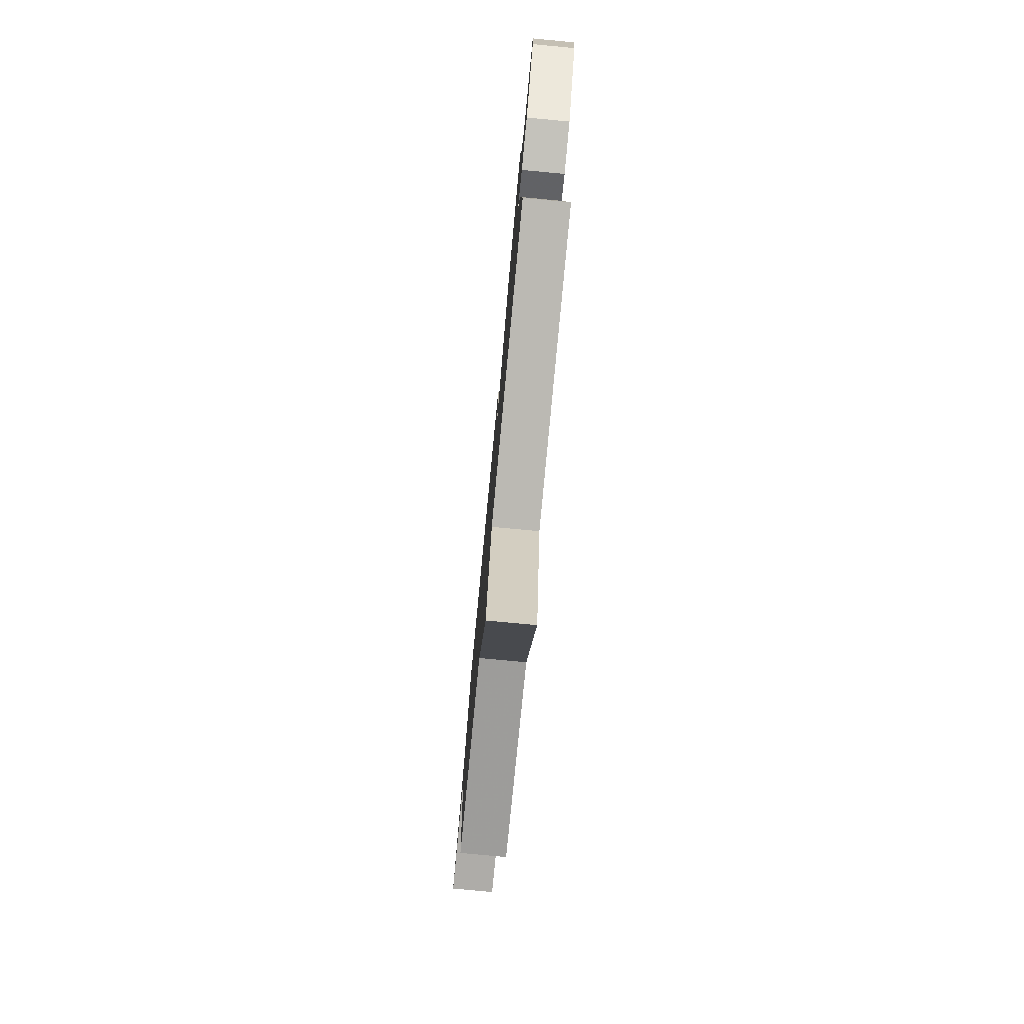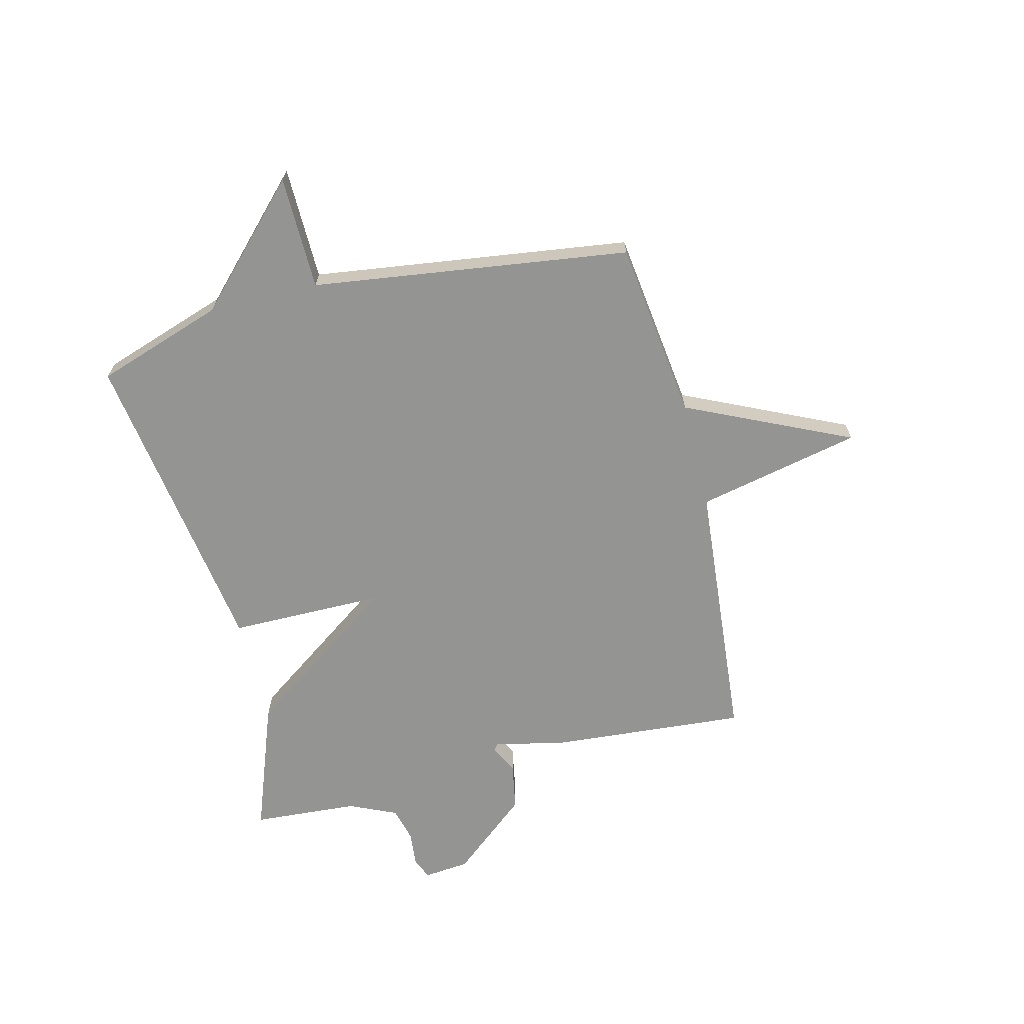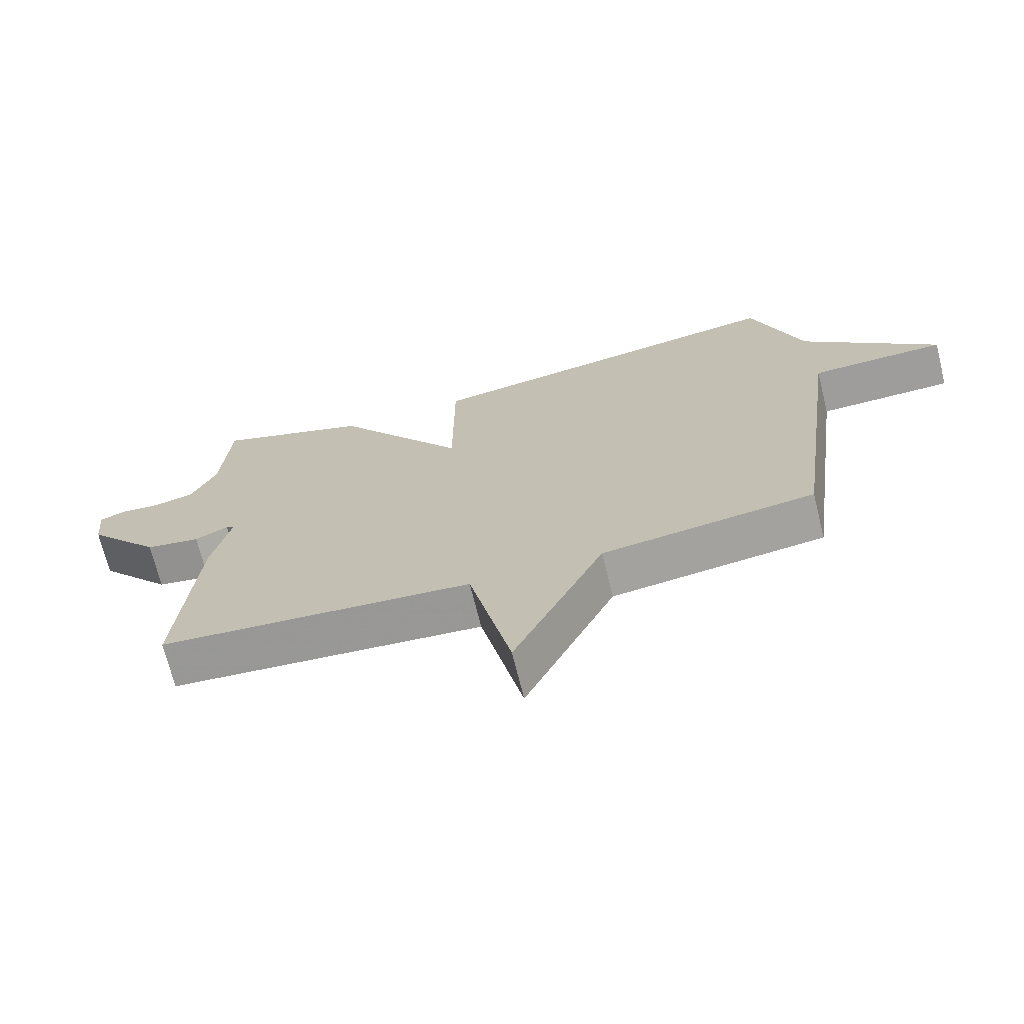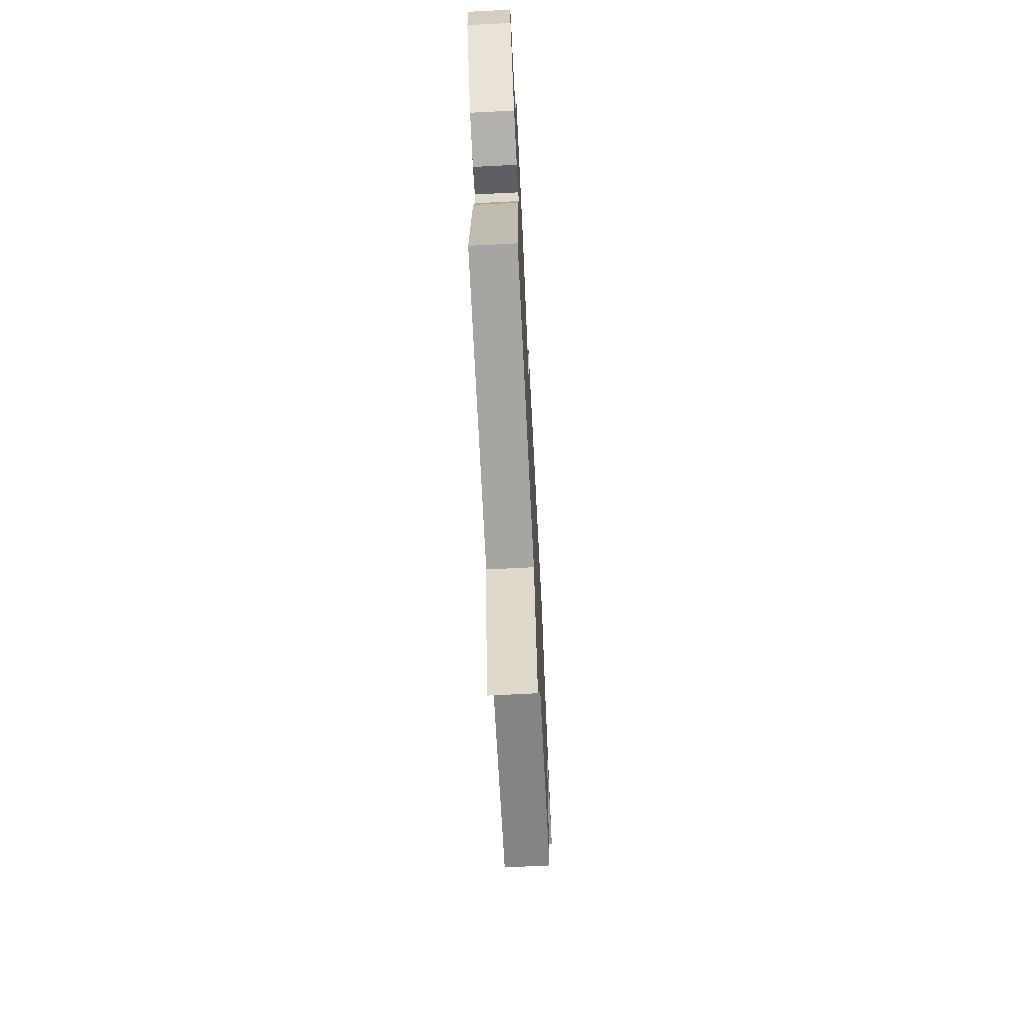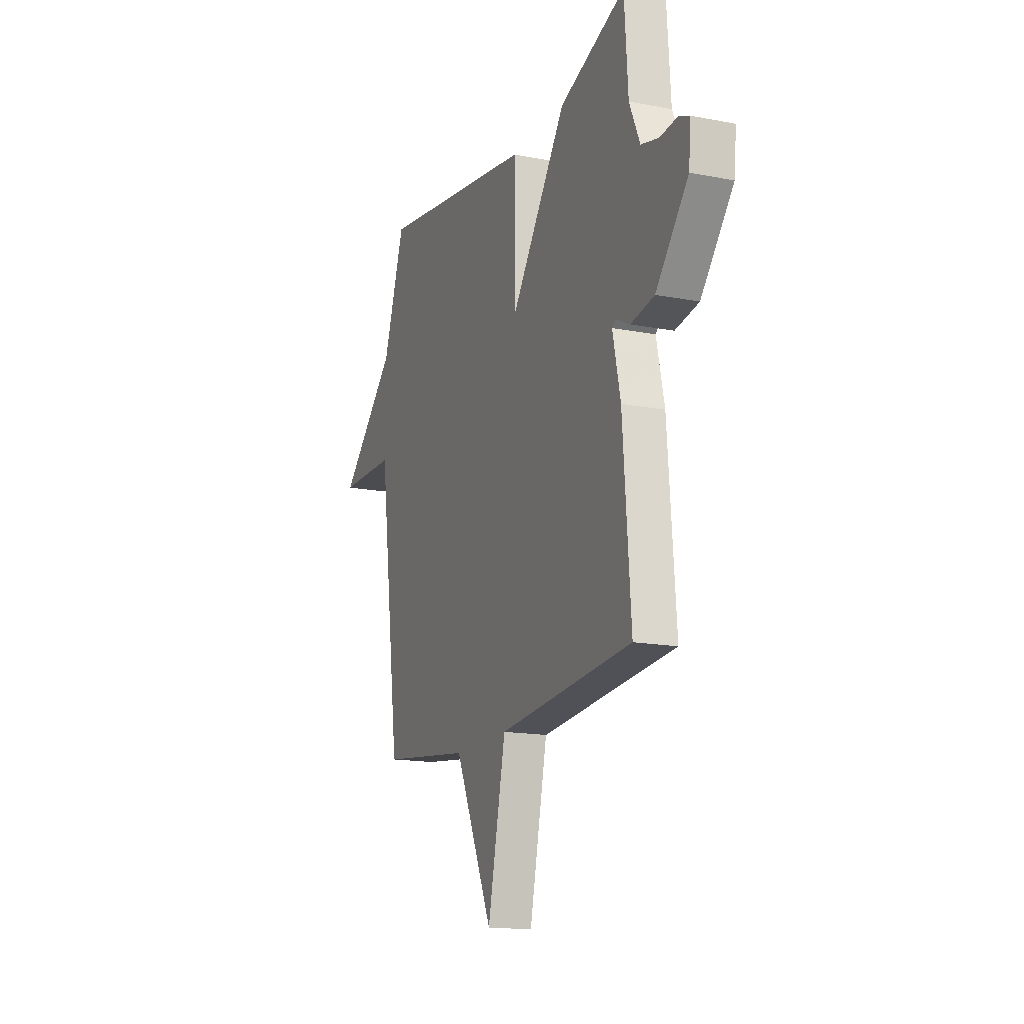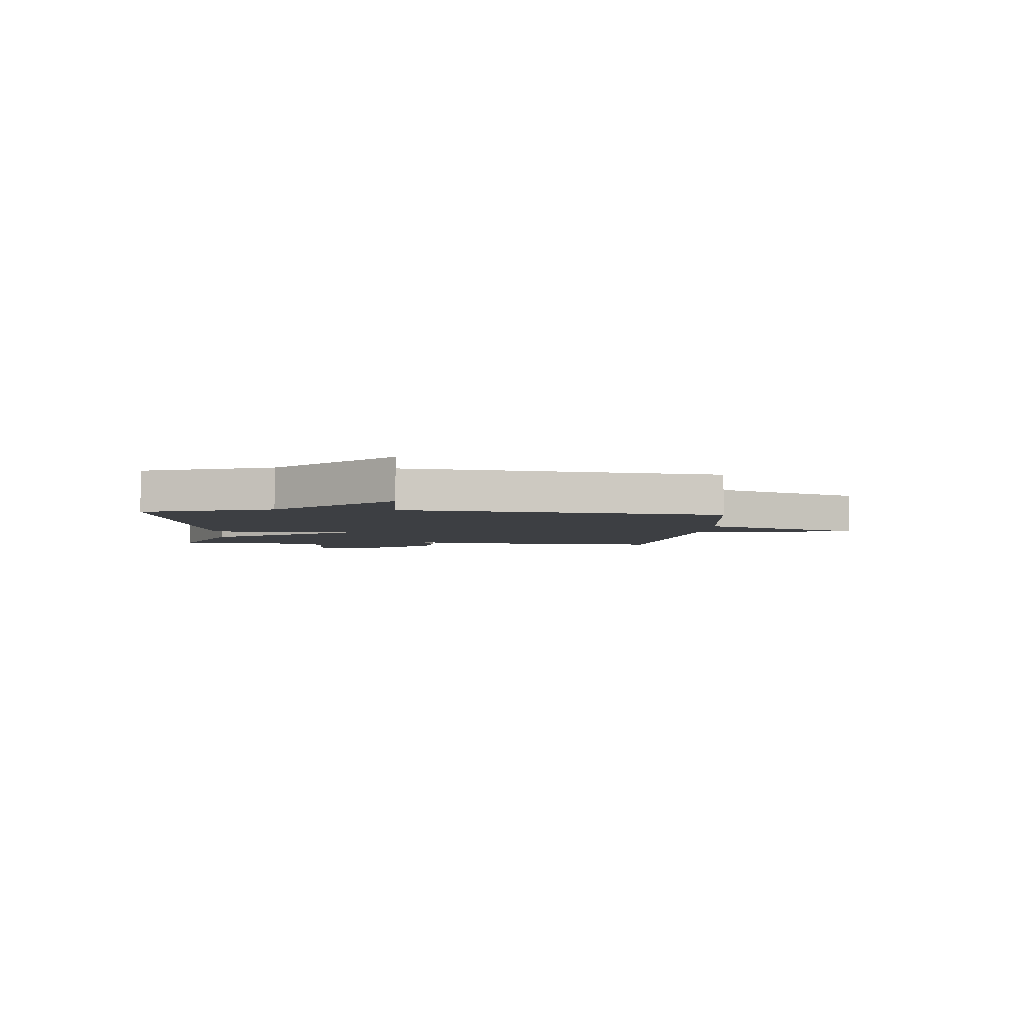
<metadata>
{"format":"obj","ext":"obj","renderer":"f3d","projection":"perspective","resolution":1024,"background":"white","views":[{"elev":-77.8,"azim":-95.4,"up":"+Z"},{"elev":-67.0,"azim":103.9,"up":"+Y"},{"elev":-70.4,"azim":13.9,"up":"+Z"},{"elev":-68.9,"azim":-87.1,"up":"+Z"},{"elev":-15.9,"azim":-111.9,"up":"+Z"},{"elev":-3.9,"azim":85.5,"up":"+Y"}]}
</metadata>
<code>
v 0.5 0.07 -0.5
v 0.178 0.07 -0.542
v 0.042 0.07 -0.837
v -0.022 0.07 -0.542
v -0.5 0.07 -0.5
v -0.472 0.07 -0.145
v -0.444 0.07 -0.02
v -0.456 0.07 -0.01
v -0.507 0.07 -0.036
v -0.591 0.07 -0.021
v -0.706 0.07 0.117
v -0.714 0.07 0.199
v -0.675 0.07 0.215
v -0.613 0.07 0.209
v -0.551 0.07 0.225
v -0.513 0.07 0.31
v -0.5 0.07 0.5
v -0.265 0.07 0.414
v -0.066 0.07 0.134
v -0.065 0.07 0.414
v 0.5 0.07 0.5
v 0.577 0.07 0.271
v 0.781 0.07 0.074
v 0.577 0.07 0.071
v 0.5 0 -0.5
v 0.178 0 -0.542
v 0.042 0 -0.837
v -0.022 0 -0.542
v -0.5 0 -0.5
v -0.472 0 -0.145
v -0.444 0 -0.02
v -0.456 0 -0.01
v -0.507 0 -0.036
v -0.591 0 -0.021
v -0.706 0 0.117
v -0.714 0 0.199
v -0.675 0 0.215
v -0.613 0 0.209
v -0.551 0 0.225
v -0.513 0 0.31
v -0.5 0 0.5
v -0.265 0 0.414
v -0.066 0 0.134
v -0.065 0 0.414
v 0.5 0 0.5
v 0.577 0 0.271
v 0.781 0 0.074
v 0.577 0 0.071
f 22 23 24
f 24 1 2
f 22 24 2
f 21 22 2
f 20 21 2
f 19 20 2
f 18 19 2
f 17 18 2
f 16 17 2
f 15 16 2
f 14 15 2
f 12 13 14
f 11 12 14
f 10 11 14
f 9 10 14
f 8 9 14
f 7 8 14
f 7 14 2
f 6 7 2
f 5 6 2
f 4 5 2
f 2 3 4
f 48 47 46
f 26 25 48
f 26 48 46
f 26 46 45
f 26 45 44
f 26 44 43
f 26 43 42
f 26 42 41
f 26 41 40
f 26 40 39
f 26 39 38
f 38 37 36
f 38 36 35
f 38 35 34
f 38 34 33
f 38 33 32
f 38 32 31
f 26 38 31
f 26 31 30
f 26 30 29
f 26 29 28
f 28 27 26
f 1 25 26 2
f 2 26 27 3
f 3 27 28 4
f 4 28 29 5
f 5 29 30 6
f 6 30 31 7
f 7 31 32 8
f 8 32 33 9
f 9 33 34 10
f 10 34 35 11
f 11 35 36 12
f 12 36 37 13
f 13 37 38 14
f 14 38 39 15
f 15 39 40 16
f 16 40 41 17
f 17 41 42 18
f 18 42 43 19
f 19 43 44 20
f 20 44 45 21
f 21 45 46 22
f 22 46 47 23
f 23 47 48 24
f 24 48 25 1

</code>
